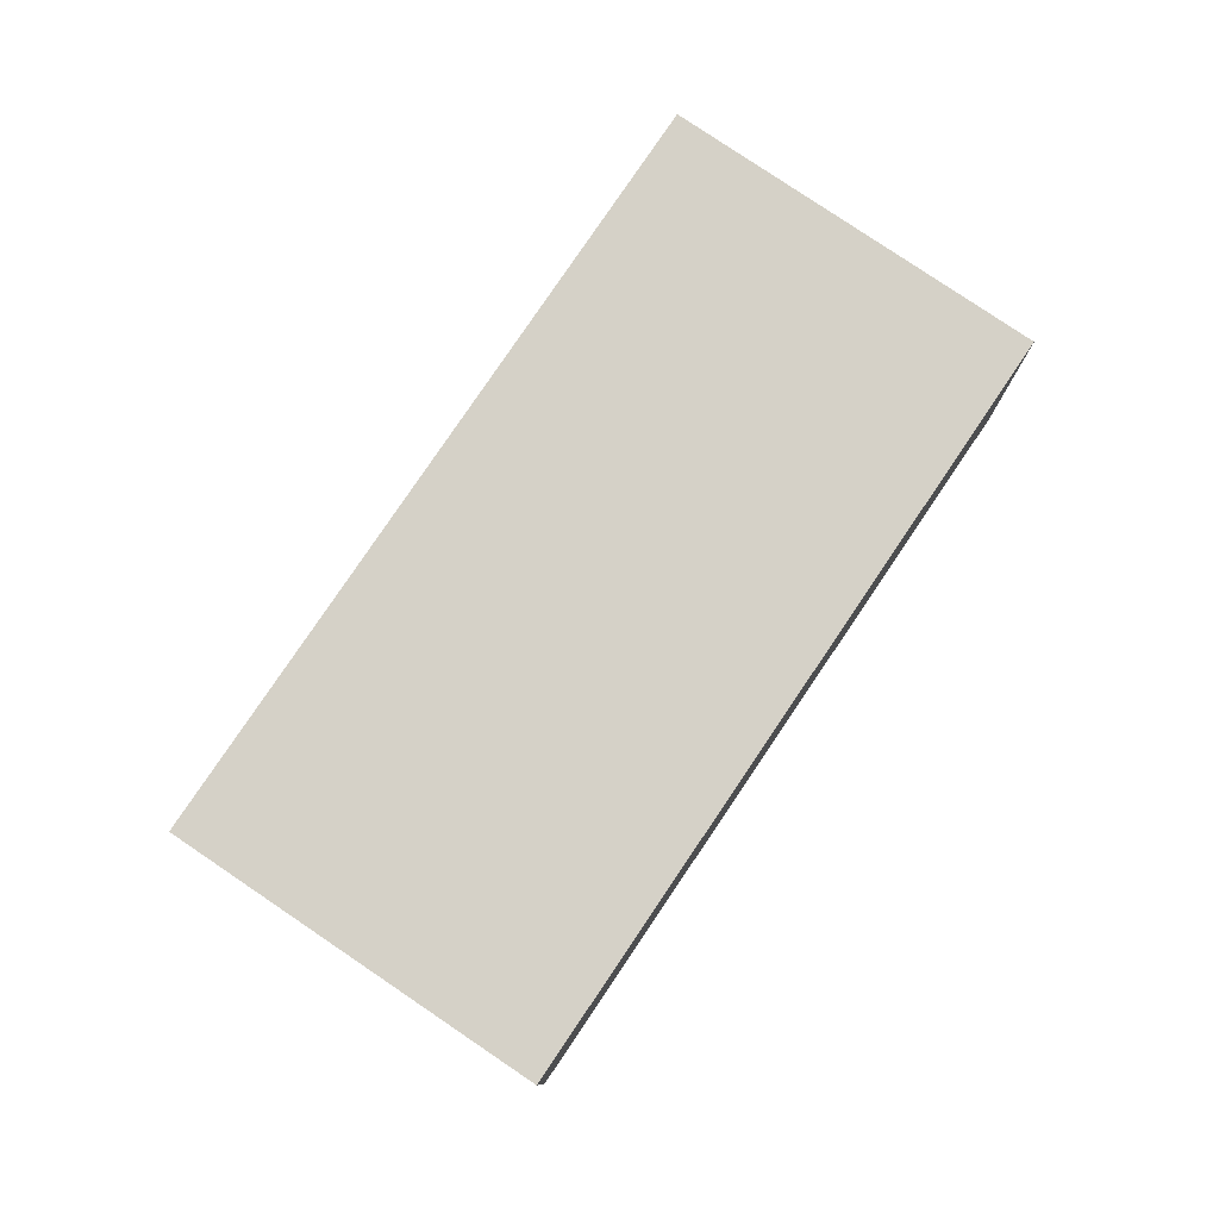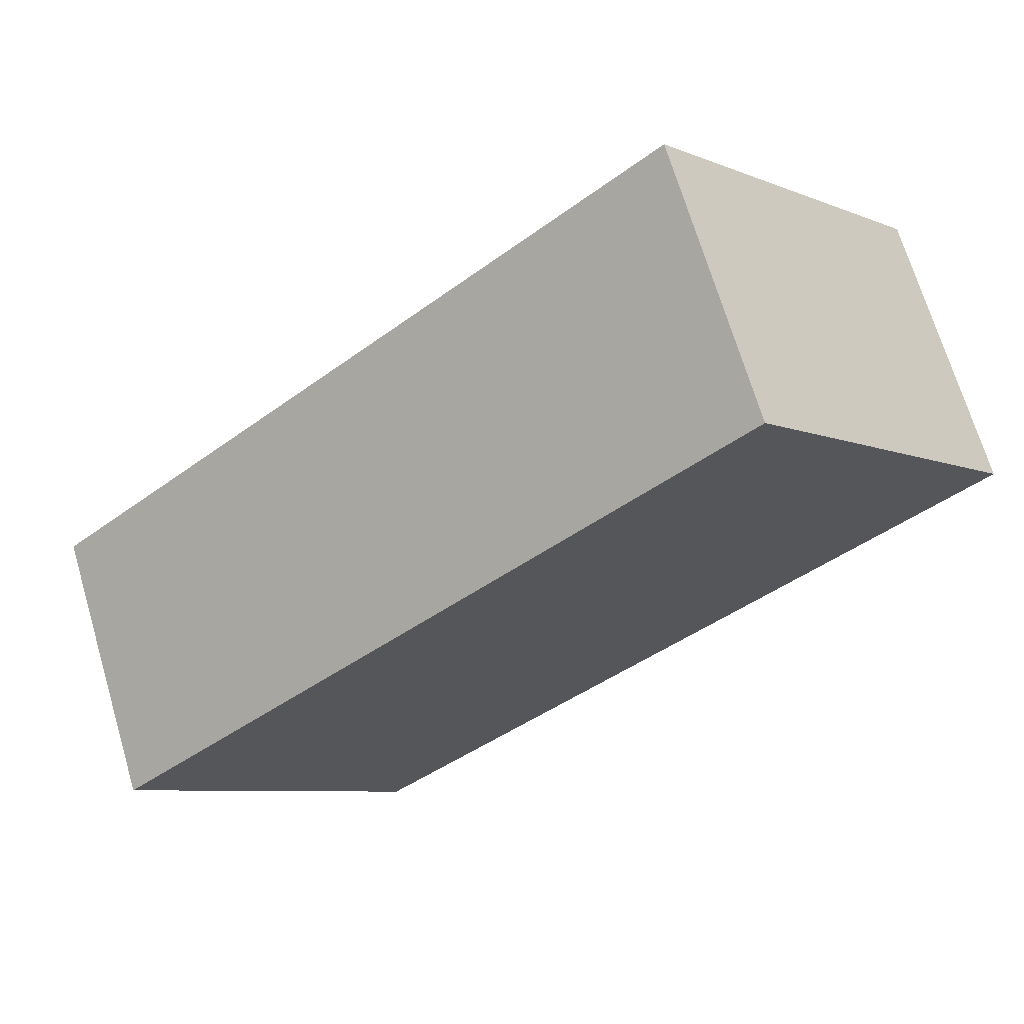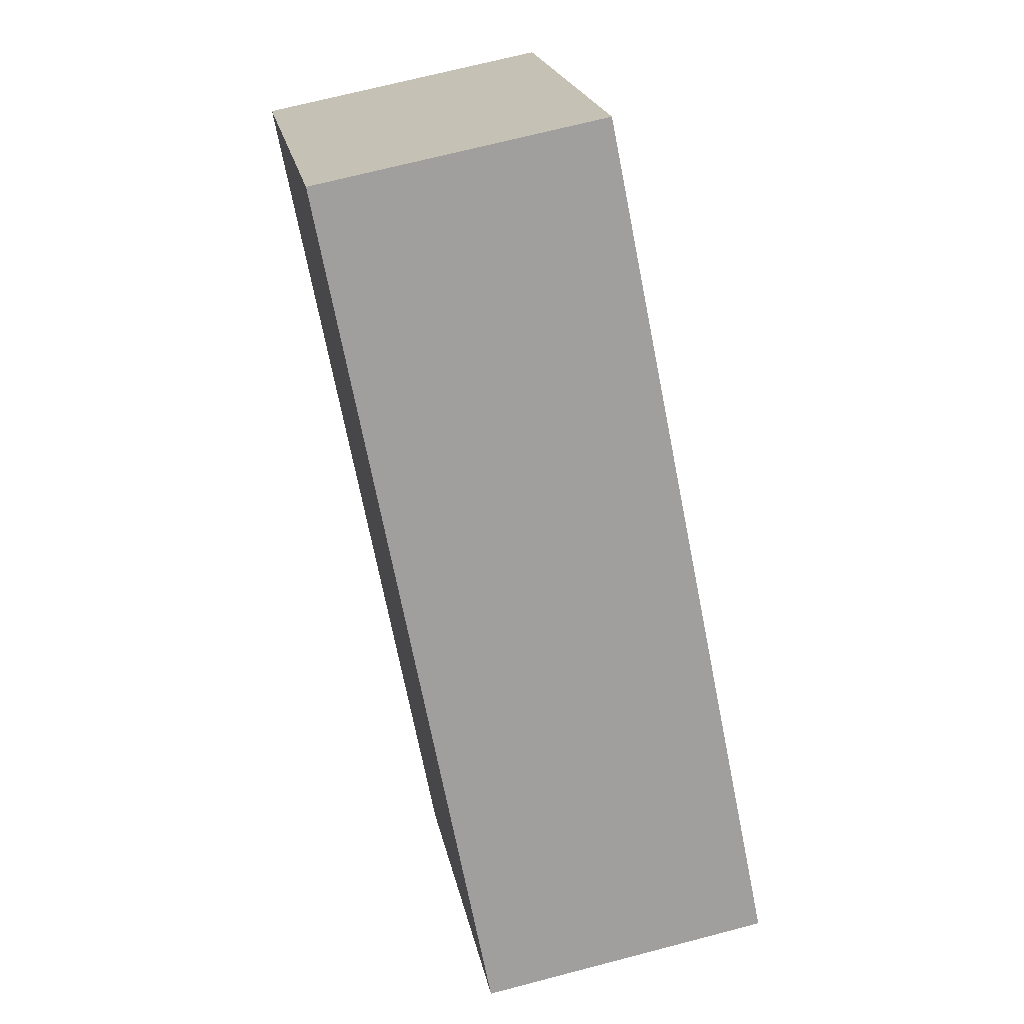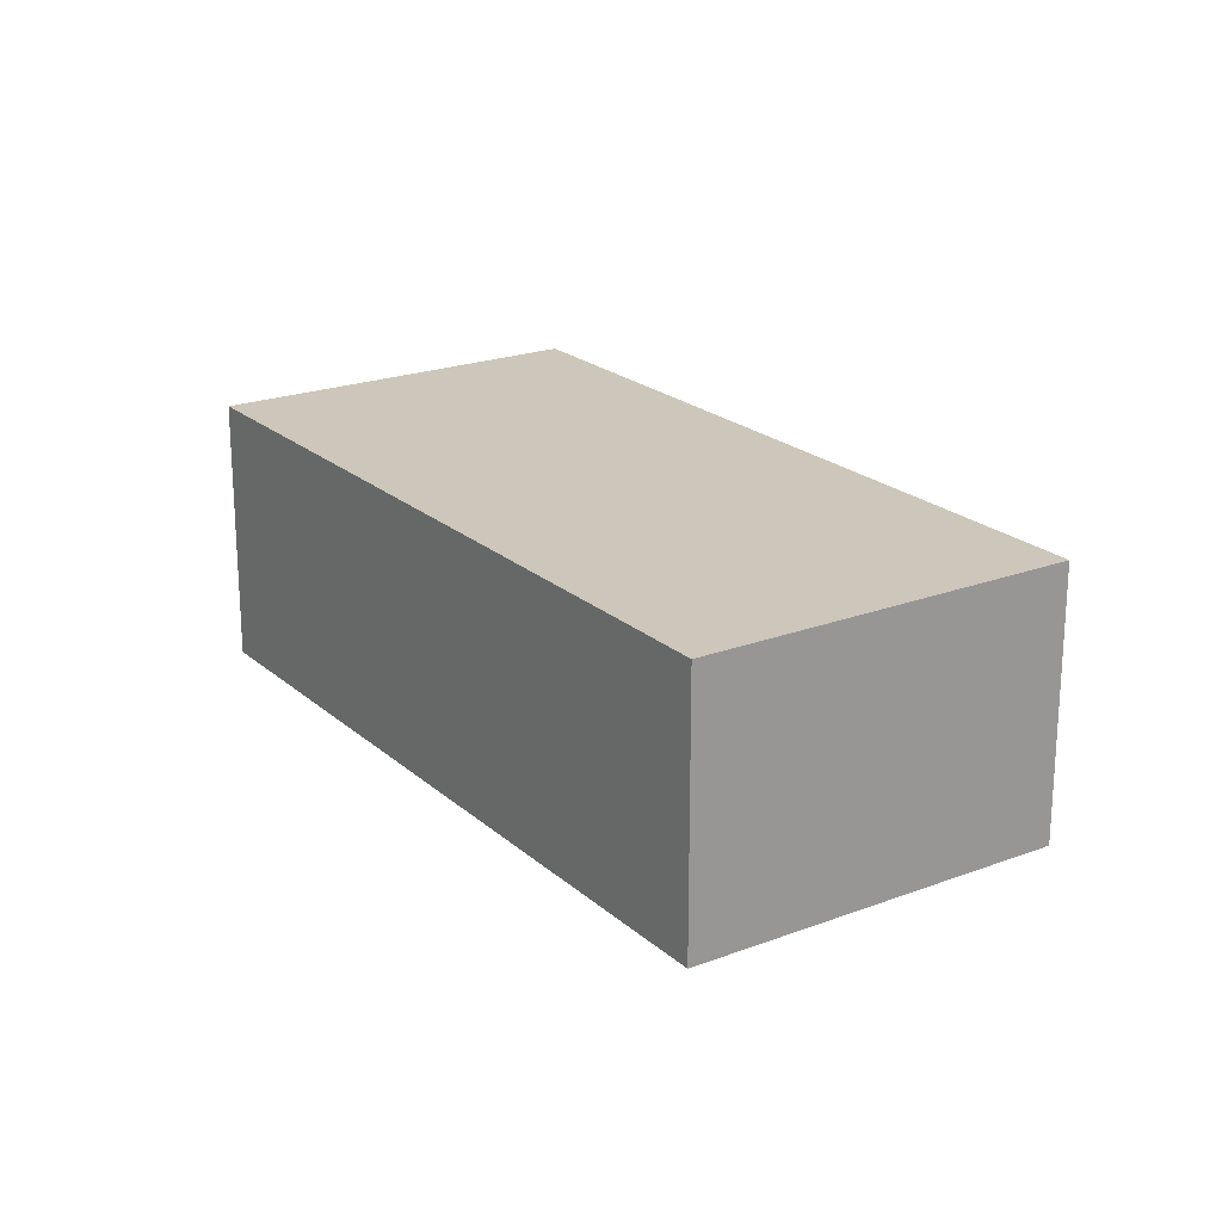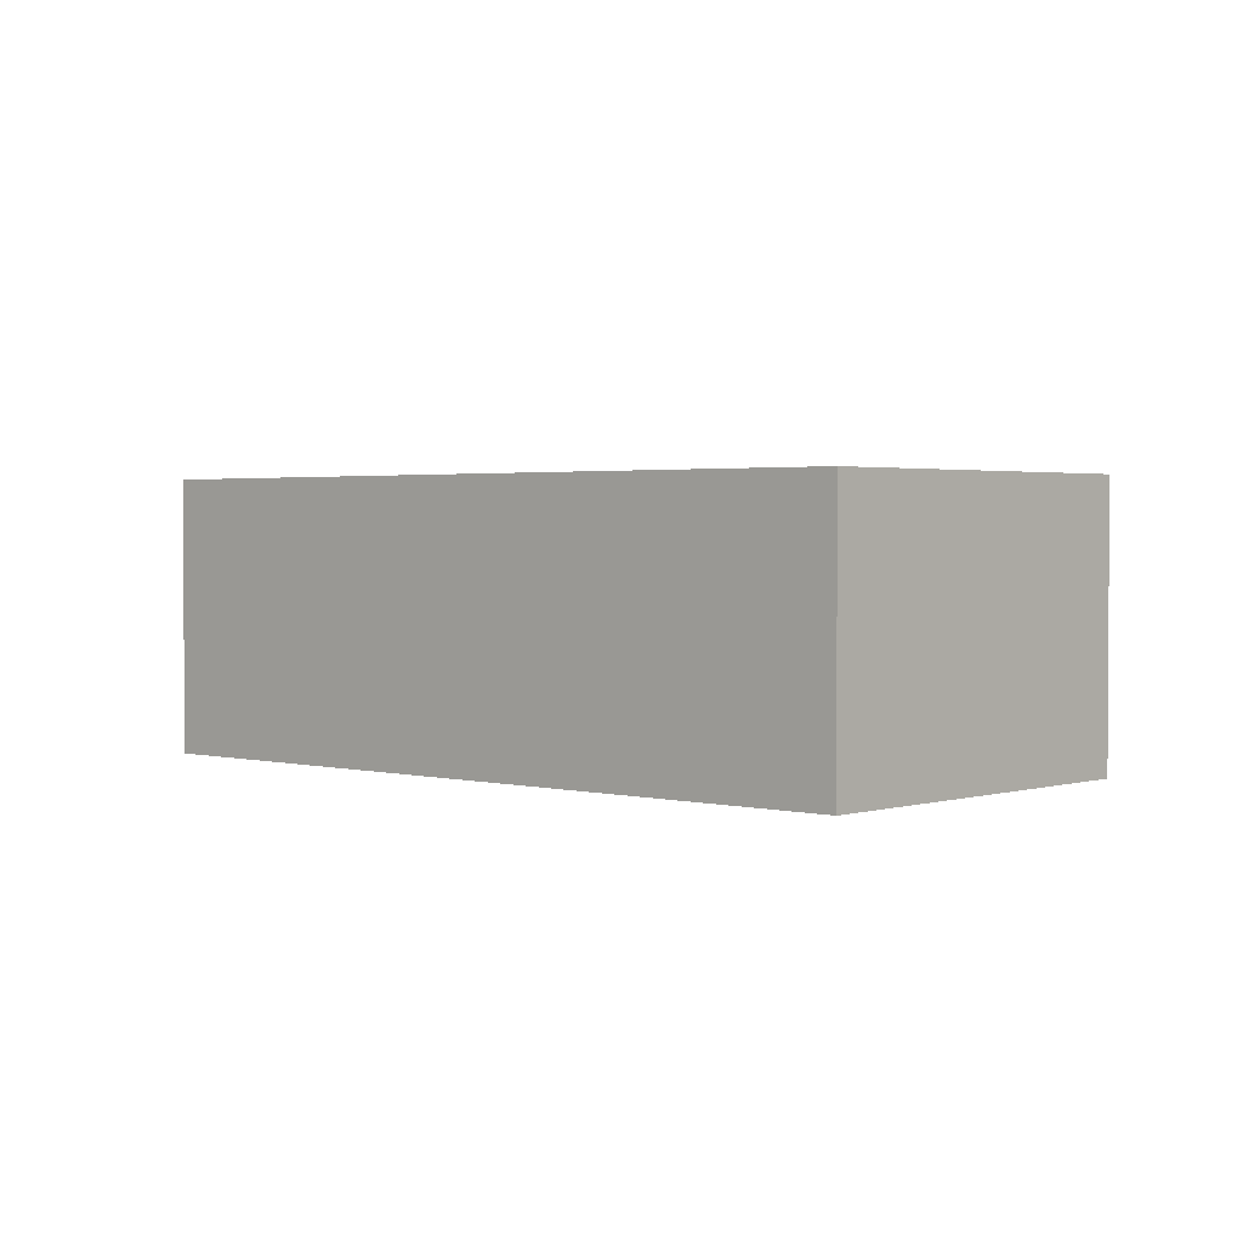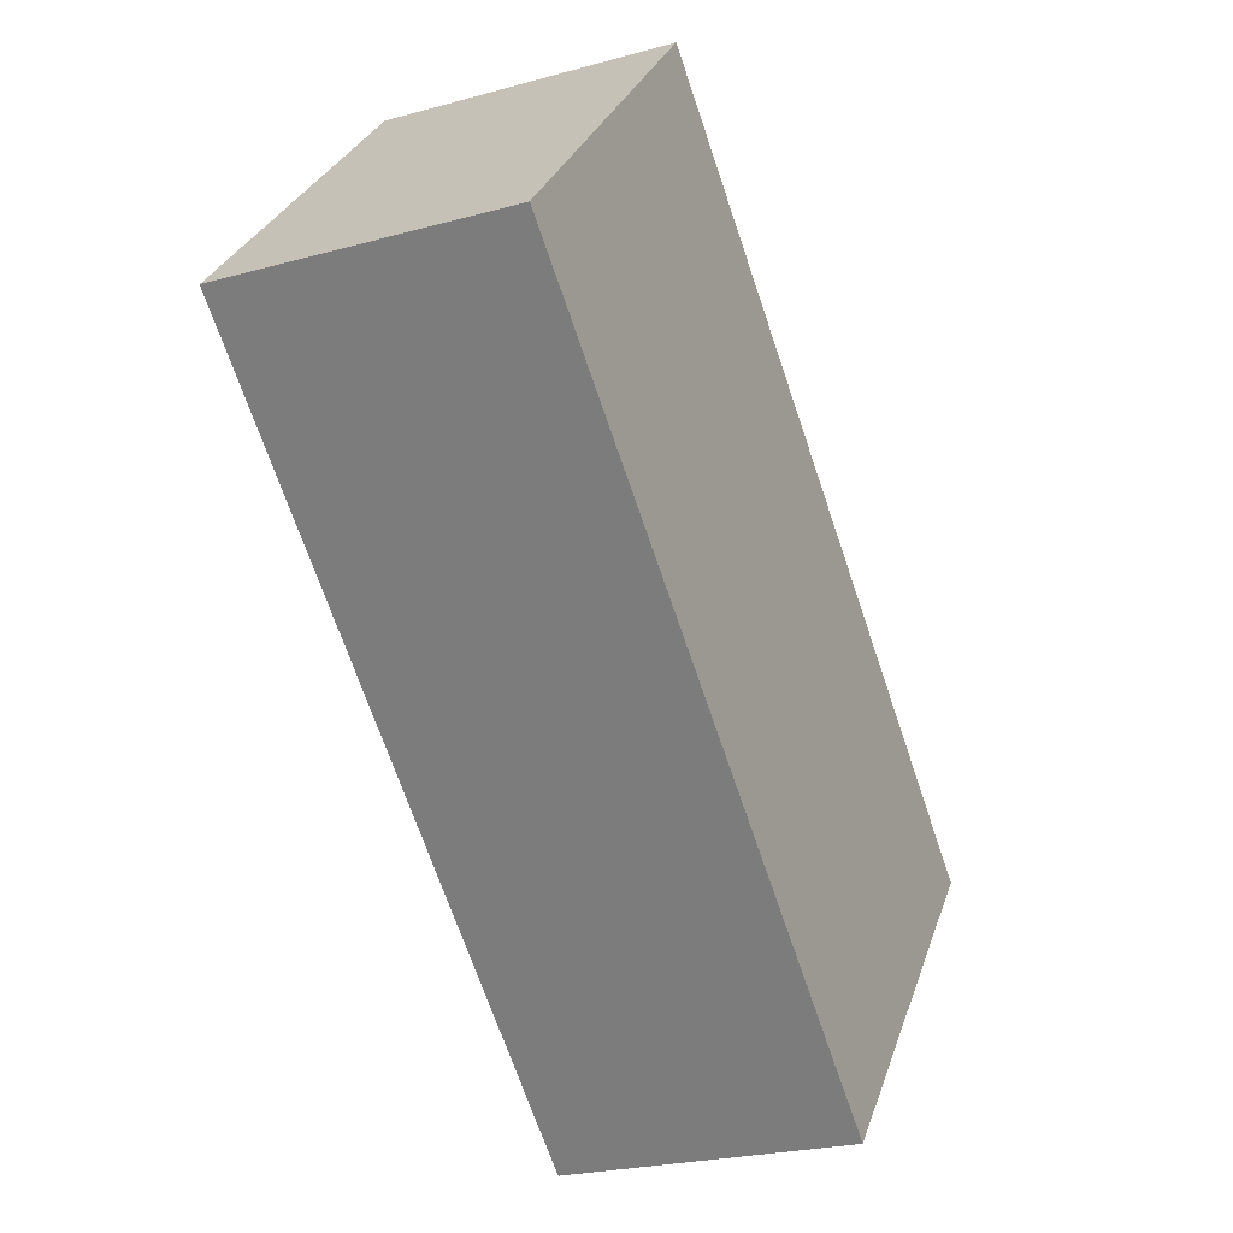
<metadata>
{"format":"obj","ext":"obj","renderer":"f3d","projection":"perspective","resolution":1024,"background":"white","views":[{"elev":79.5,"azim":83.0,"up":"+Y"},{"elev":69.2,"azim":-16.5,"up":"+Z"},{"elev":68.8,"azim":-104.7,"up":"+Z"},{"elev":21.4,"azim":15.1,"up":"+Y"},{"elev":2.1,"azim":-178.7,"up":"+Y"},{"elev":-23.8,"azim":114.9,"up":"+Z"}]}
</metadata>
<code>
v  1.984 2.07 -2.278
v  4.678 2.07 4.073
v  6.661 2.07 1.795
v  0 2.07 1.268e-16
v  6.661 -1.099e-16 1.795
v  1.984 1.395e-16 -2.278
v  0 0 0
v  4.678 -2.494e-16 4.073
g defaultobject
f 1 2 3
f 2 1 4
f 5 1 3
f 1 5 6
f 6 4 1
f 4 6 7
f 7 2 4
f 2 7 8
f 8 3 2
f 3 8 5
f 5 7 6
f 7 5 8

</code>
